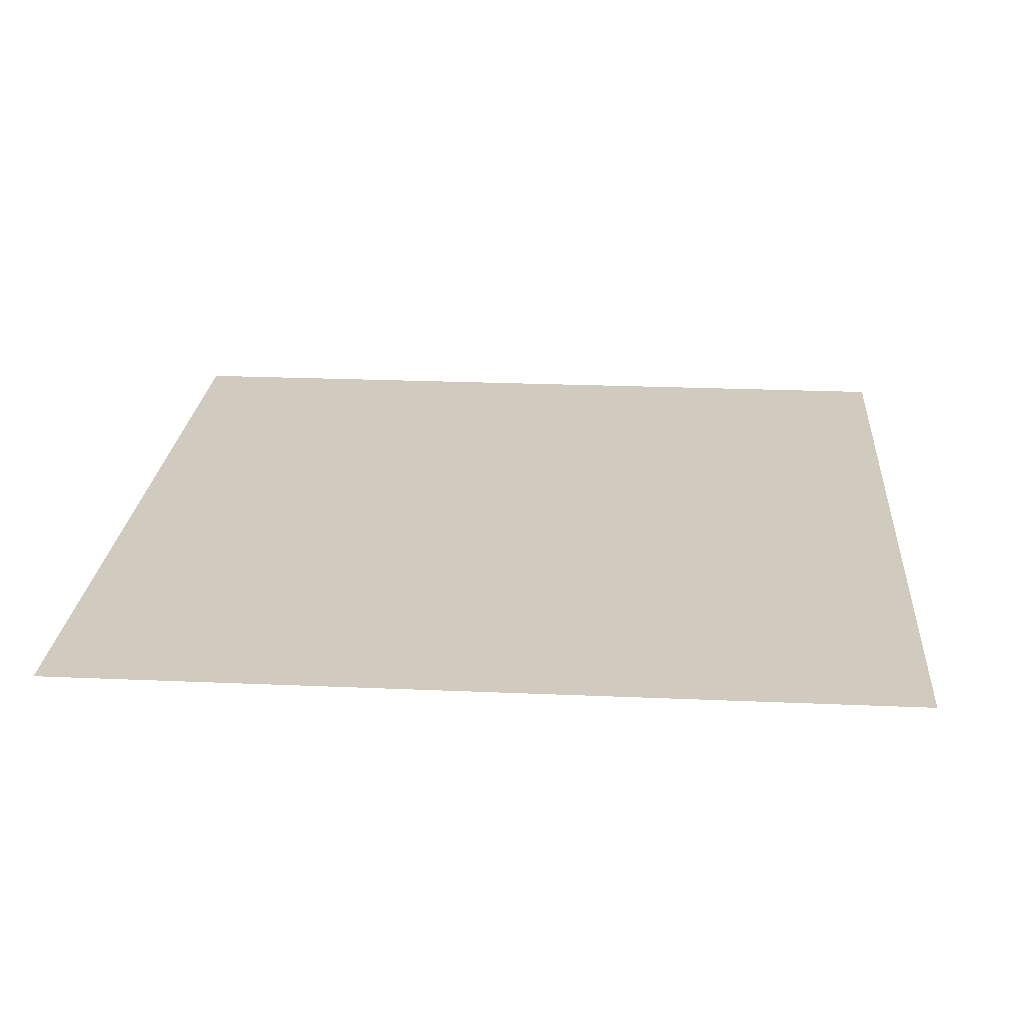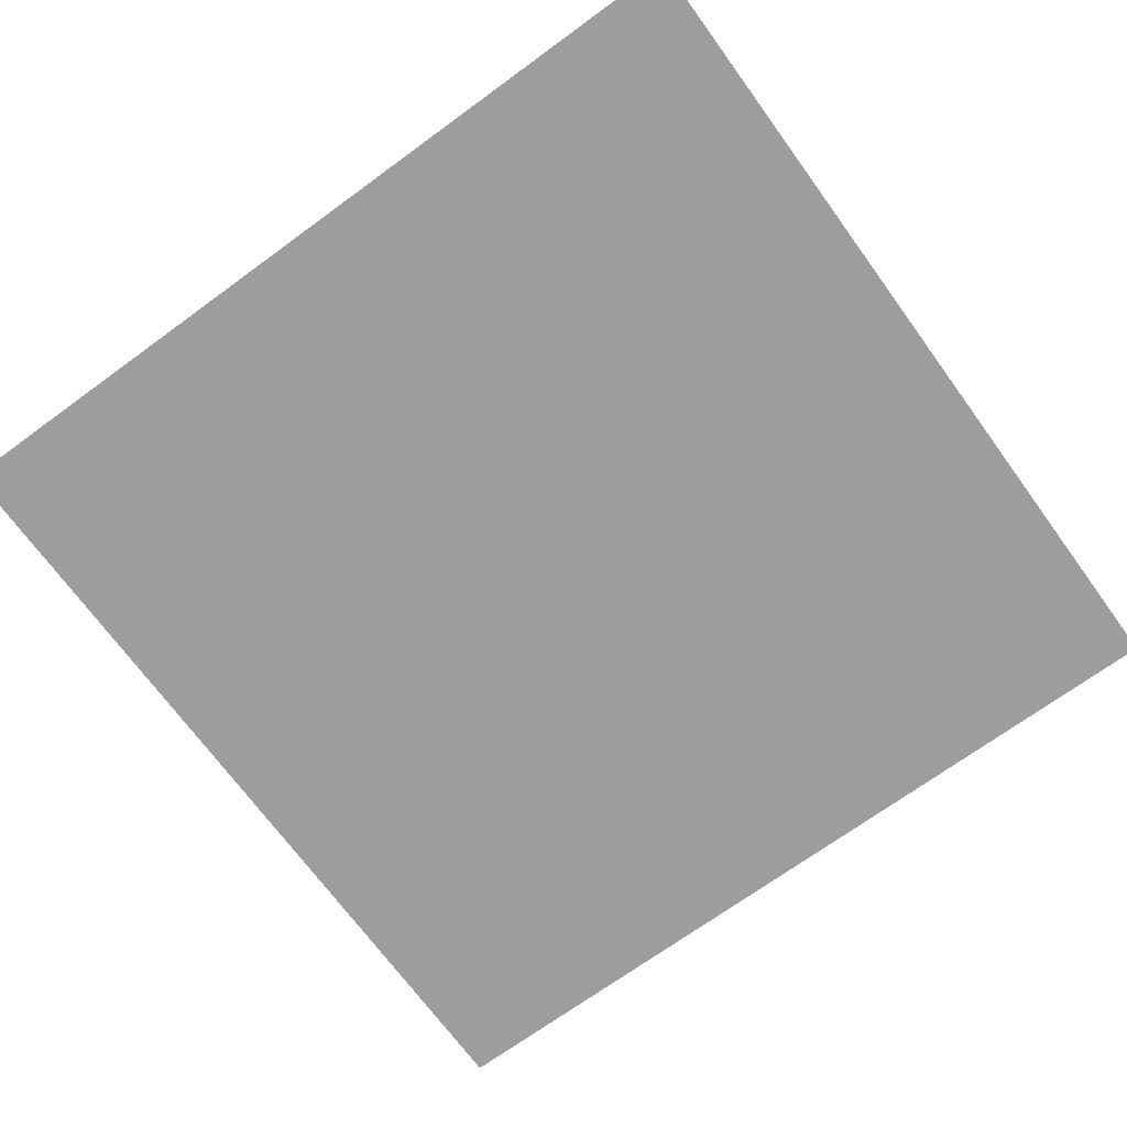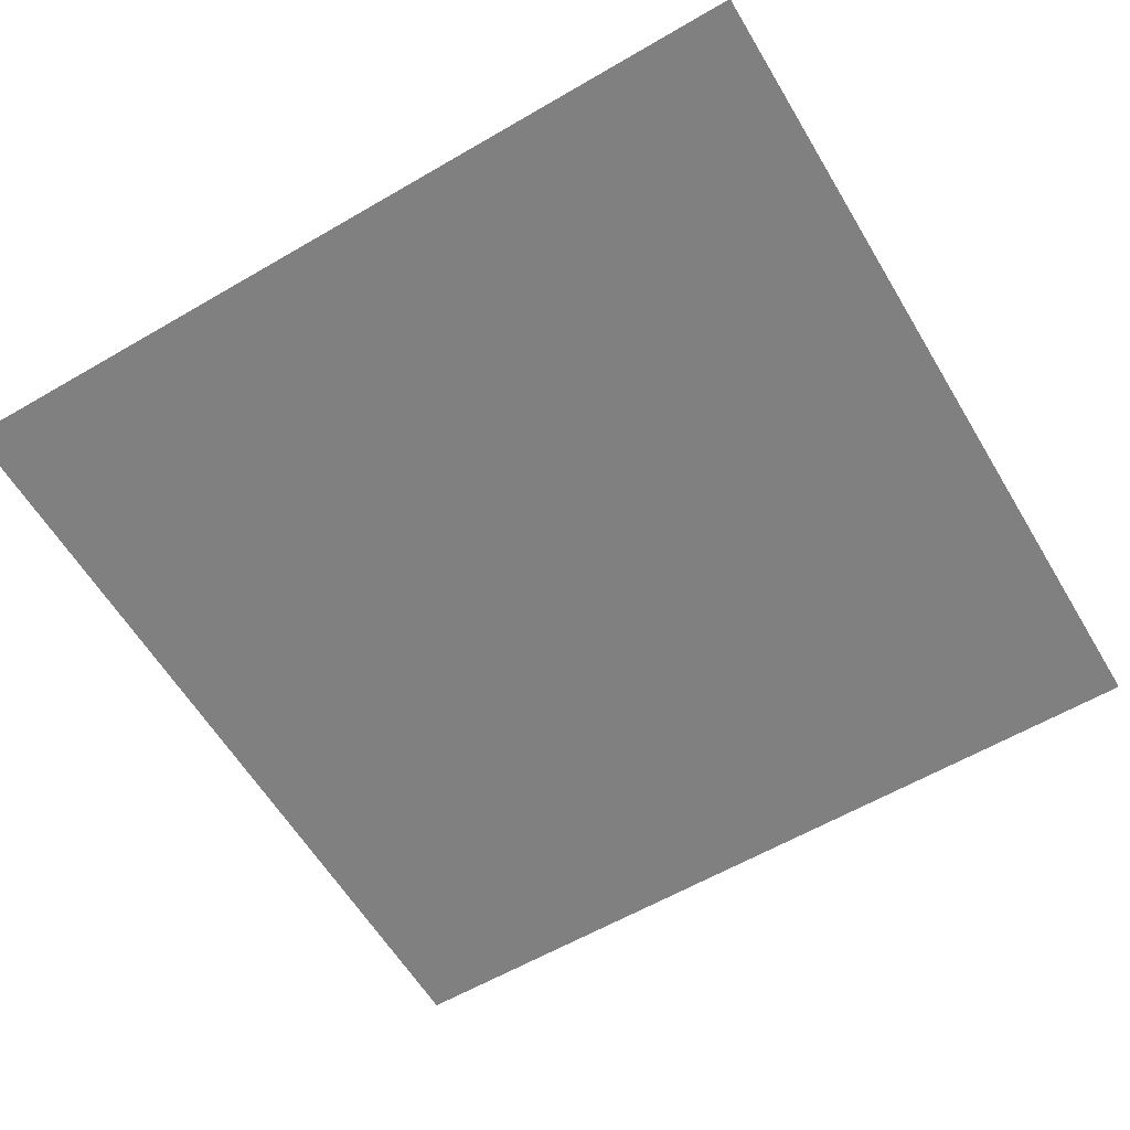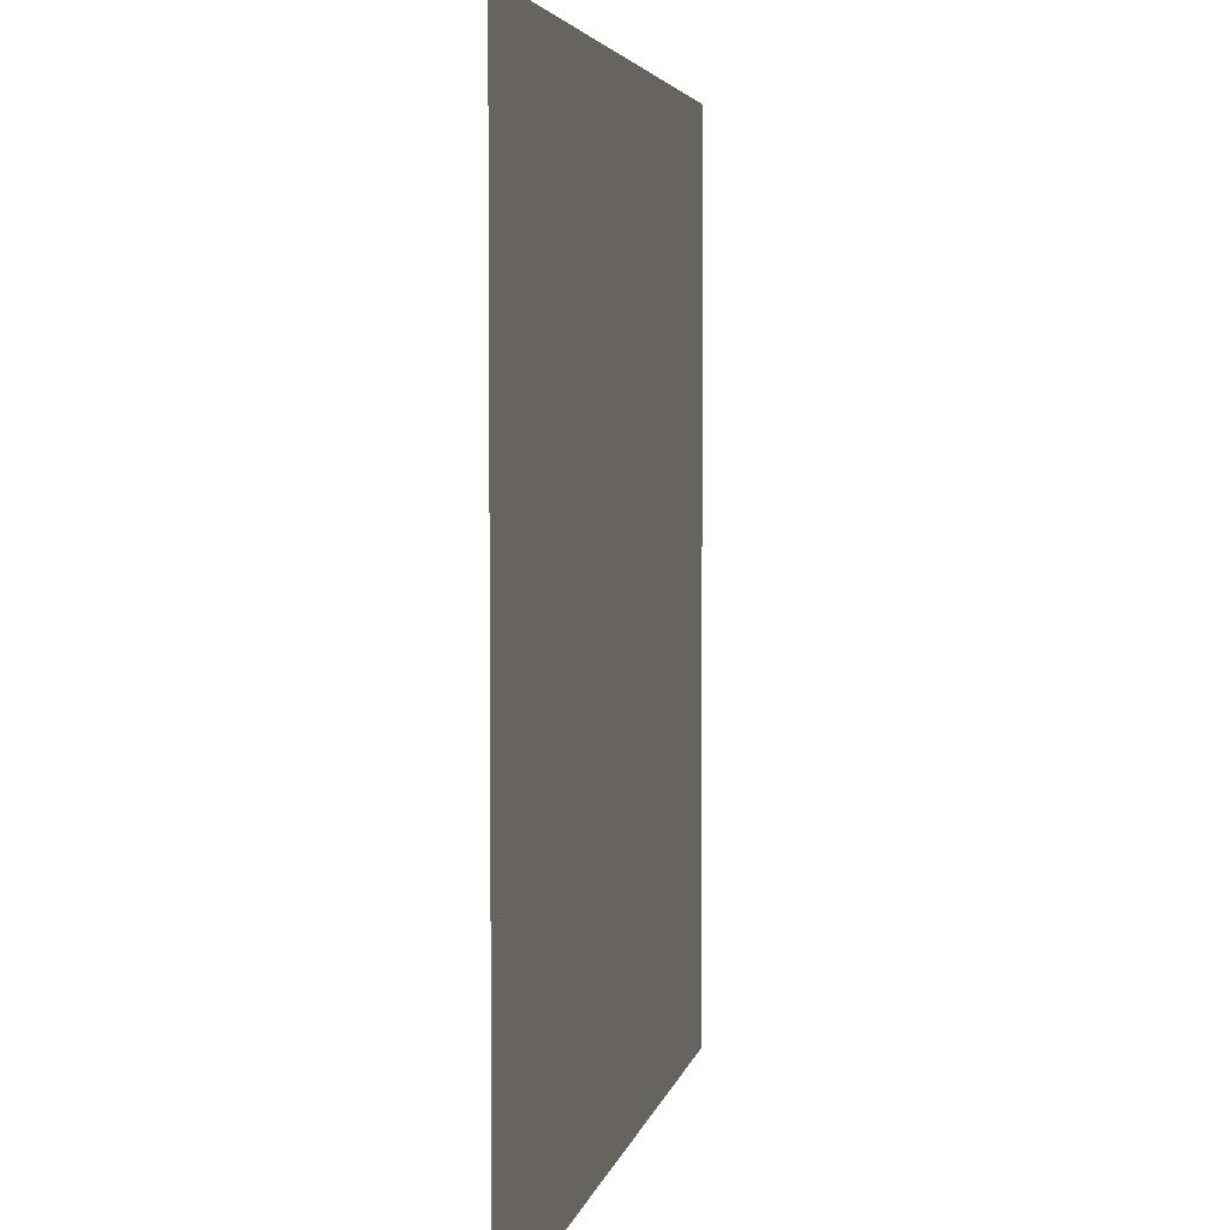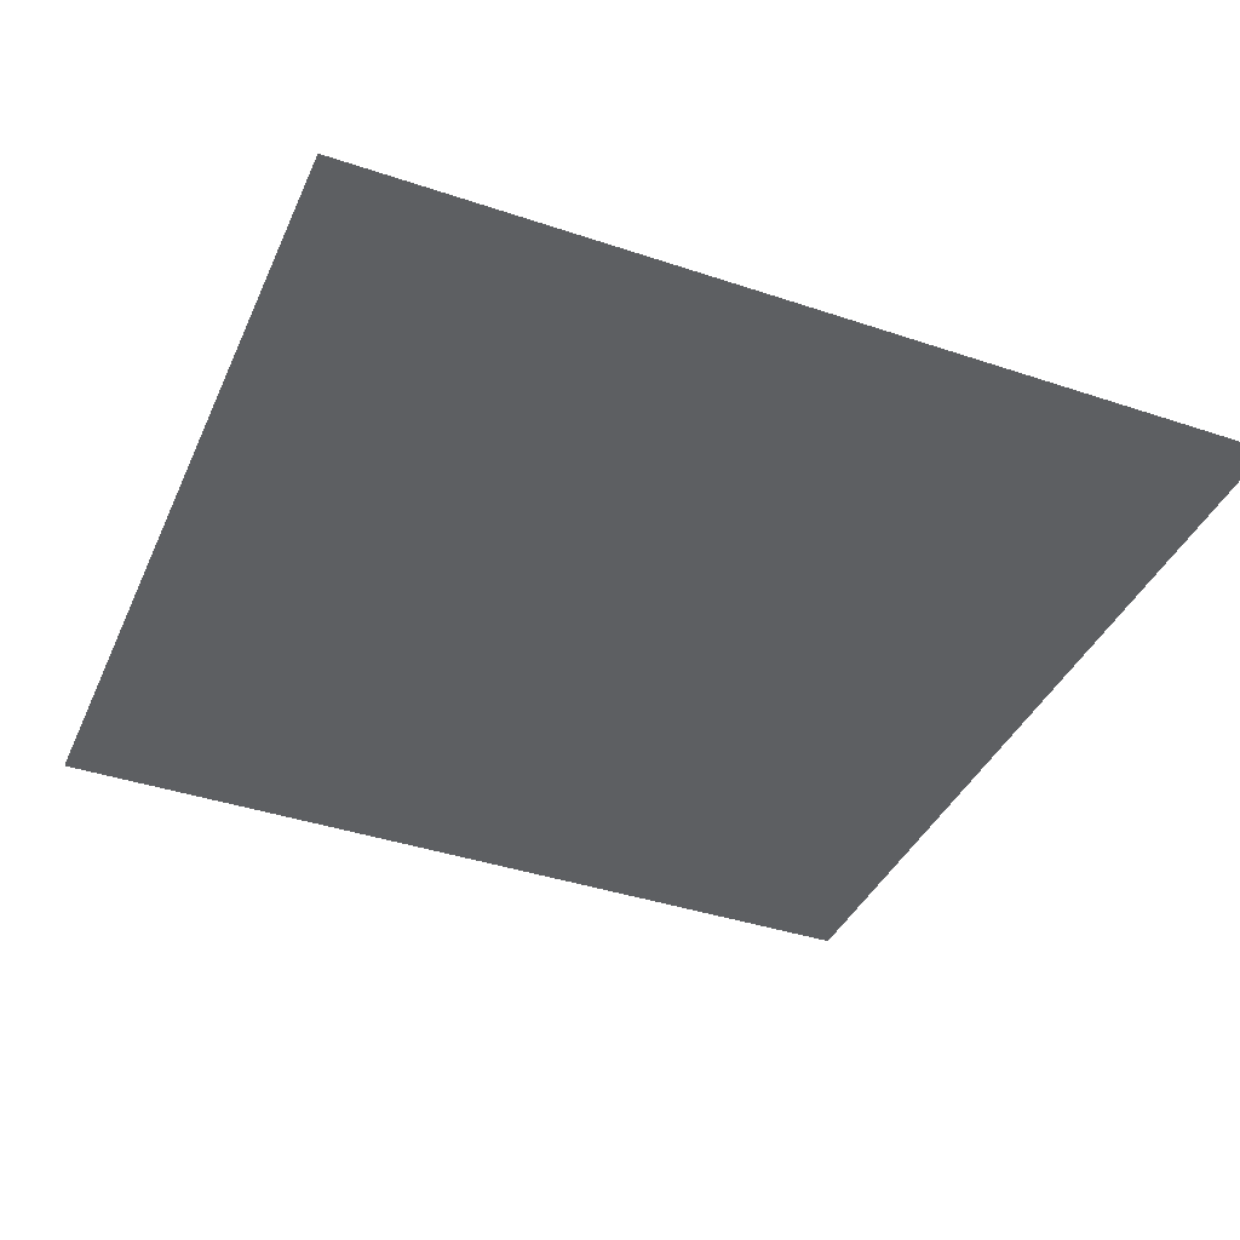
<metadata>
{"format":"obj","ext":"obj","renderer":"f3d","projection":"perspective","resolution":1024,"background":"white","views":[{"elev":23.4,"azim":-85.8,"up":"+Z"},{"elev":-70.5,"azim":-53.9,"up":"+Z"},{"elev":-60.1,"azim":-59.2,"up":"+Z"},{"elev":4.1,"azim":-79.4,"up":"+Y"},{"elev":-39.5,"azim":67.4,"up":"+Z"}]}
</metadata>
<code>
o MeshTelevisionStand_12_1_GeomSubset_4
v -0.00072 0.01532 0.06597
v 0.00072 0.01532 0.06597
v -0.00072 0.01676 0.06597
v 0.00072 0.01676 0.06597
v -0.00072 0.01532 0.06597
v 0.00072 0.01532 0.06597
v -0.00072 0.01676 0.06597
v 0.00072 0.01676 0.06597
v -0.00072 0.01532 0.06597
v 0.00072 0.01532 0.06597
v -0.00072 0.01676 0.06597
v 0.00072 0.01676 0.06597
v -0.00072 0.01532 0.06597
v 0.00072 0.01532 0.06597
v -0.00072 0.01676 0.06597
v 0.00072 0.01676 0.06597
v -0.00072 0.01532 0.06597
v 0.00072 0.01532 0.06597
v -0.00072 0.01676 0.06597
v 0.00072 0.01676 0.06597
v -0.2044 0.1029 -0.389
v 0.2044 0.1029 -0.389
v 0.2044 0.08557 -0.389
v -0.2044 0.08557 -0.389
v -0.2044 0.00902 -0.005834
v 0.2044 0.00902 -0.005834
v 0.2044 0.00902 -0.01869
v -0.2044 0.00902 -0.01869
v -0.2044 0.07302 -0.036
v -0.2044 0.06845 -0.02339
v 0.2044 0.06845 -0.02339
v 0.2044 0.07302 -0.036
v 0.2044 0.05222 -0.02643
v 0.2044 0.05572 -0.036
v -0.2044 0.05222 -0.02643
v -0.2044 0.05572 -0.036
v -0.2044 0.06137 -0.01228
v -0.2044 0.05184 -0.005834
v 0.2044 0.06137 -0.01228
v 0.2044 0.05184 -0.005834
v 0.2044 0.0492 -0.02284
v 0.2044 0.04027 -0.01869
v -0.2044 0.0492 -0.02284
v -0.2044 0.04027 -0.01869
v -0.3554 0.1013 -0.3955
v -0.336 0.1207 -0.3955
v 0.336 0.1207 -0.3955
v 0.3554 0.1013 -0.3955
v 0.3554 -0.09056 -0.3955
v 0.336 -0.11 -0.3955
v -0.3554 -0.09056 -0.3955
v -0.336 -0.11 -0.3955
v -0.3554 0.1013 -0.384
v -0.336 0.1207 -0.384
v 0.336 0.1207 -0.384
v 0.3554 0.1013 -0.384
v 0.3554 -0.09056 -0.384
v 0.336 -0.11 -0.384
v -0.336 -0.11 -0.384
v -0.3554 -0.09056 -0.384
v -0.3303 0.115 -0.3799
v -0.3497 0.09557 -0.3799
v 0.3303 0.115 -0.3799
v 0.3497 0.09557 -0.3799
v 0.3303 -0.1043 -0.3799
v 0.3497 -0.08486 -0.3799
v -0.3497 -0.08486 -0.3799
v -0.3303 -0.1043 -0.3799
v 0.3435 0.1192 -0.384
v 0.3435 0.1192 -0.3955
v 0.3498 0.115 -0.384
v 0.3498 0.115 -0.3955
v 0.354 0.1087 -0.384
v 0.354 0.1087 -0.3955
v -0.3435 0.1192 -0.3955
v -0.3435 0.1192 -0.384
v -0.3498 0.115 -0.3955
v -0.3498 0.115 -0.384
v -0.354 0.1087 -0.3955
v -0.354 0.1087 -0.384
v 0.3435 -0.1085 -0.3955
v 0.3435 -0.1085 -0.384
v 0.3498 -0.1043 -0.3955
v 0.3498 -0.1043 -0.384
v 0.354 -0.09798 -0.3955
v 0.354 -0.09798 -0.384
v -0.3435 -0.1085 -0.384
v -0.3435 -0.1085 -0.3955
v -0.3498 -0.1043 -0.384
v -0.3498 -0.1043 -0.3955
v -0.354 -0.09798 -0.384
v -0.354 -0.09798 -0.3955
v -0.3378 0.1135 -0.3799
v -0.3441 0.1093 -0.3799
v -0.3483 0.103 -0.3799
v 0.3378 0.1135 -0.3799
v 0.3441 0.1093 -0.3799
v 0.3483 0.103 -0.3799
v -0.3483 -0.09228 -0.3799
v -0.3441 -0.09858 -0.3799
v -0.3378 -0.1028 -0.3799
v 0.3378 -0.1028 -0.3799
v 0.3441 -0.09858 -0.3799
v 0.3483 -0.09228 -0.3799
v -0.3298 0.109 -0.3799
v -0.3438 0.09498 -0.3799
v 0.3298 0.109 -0.3799
v 0.3438 0.09498 -0.3799
v 0.3298 -0.09829 -0.3799
v 0.3438 -0.08427 -0.3799
v -0.3438 -0.08427 -0.3799
v -0.3298 -0.09829 -0.3799
v -0.3354 0.1079 -0.3799
v -0.3398 0.105 -0.3799
v -0.3426 0.1007 -0.3799
v 0.3354 0.1079 -0.3799
v 0.3398 0.105 -0.3799
v 0.3426 0.1007 -0.3799
v -0.3426 -0.08995 -0.3799
v -0.3398 -0.09427 -0.3799
v -0.3354 -0.09716 -0.3799
v 0.3354 -0.09716 -0.3799
v 0.3398 -0.09427 -0.3799
v 0.3426 -0.08995 -0.3799
f 17 18 20 19

</code>
